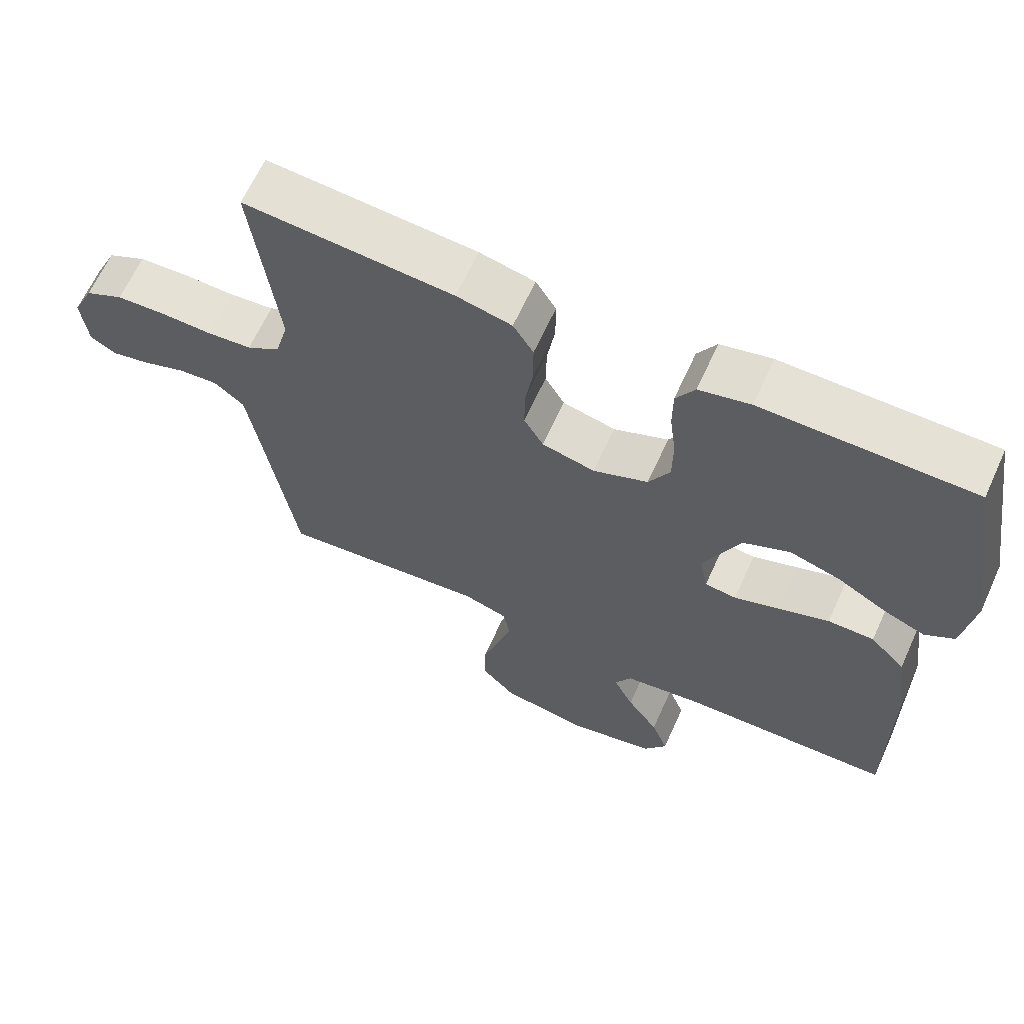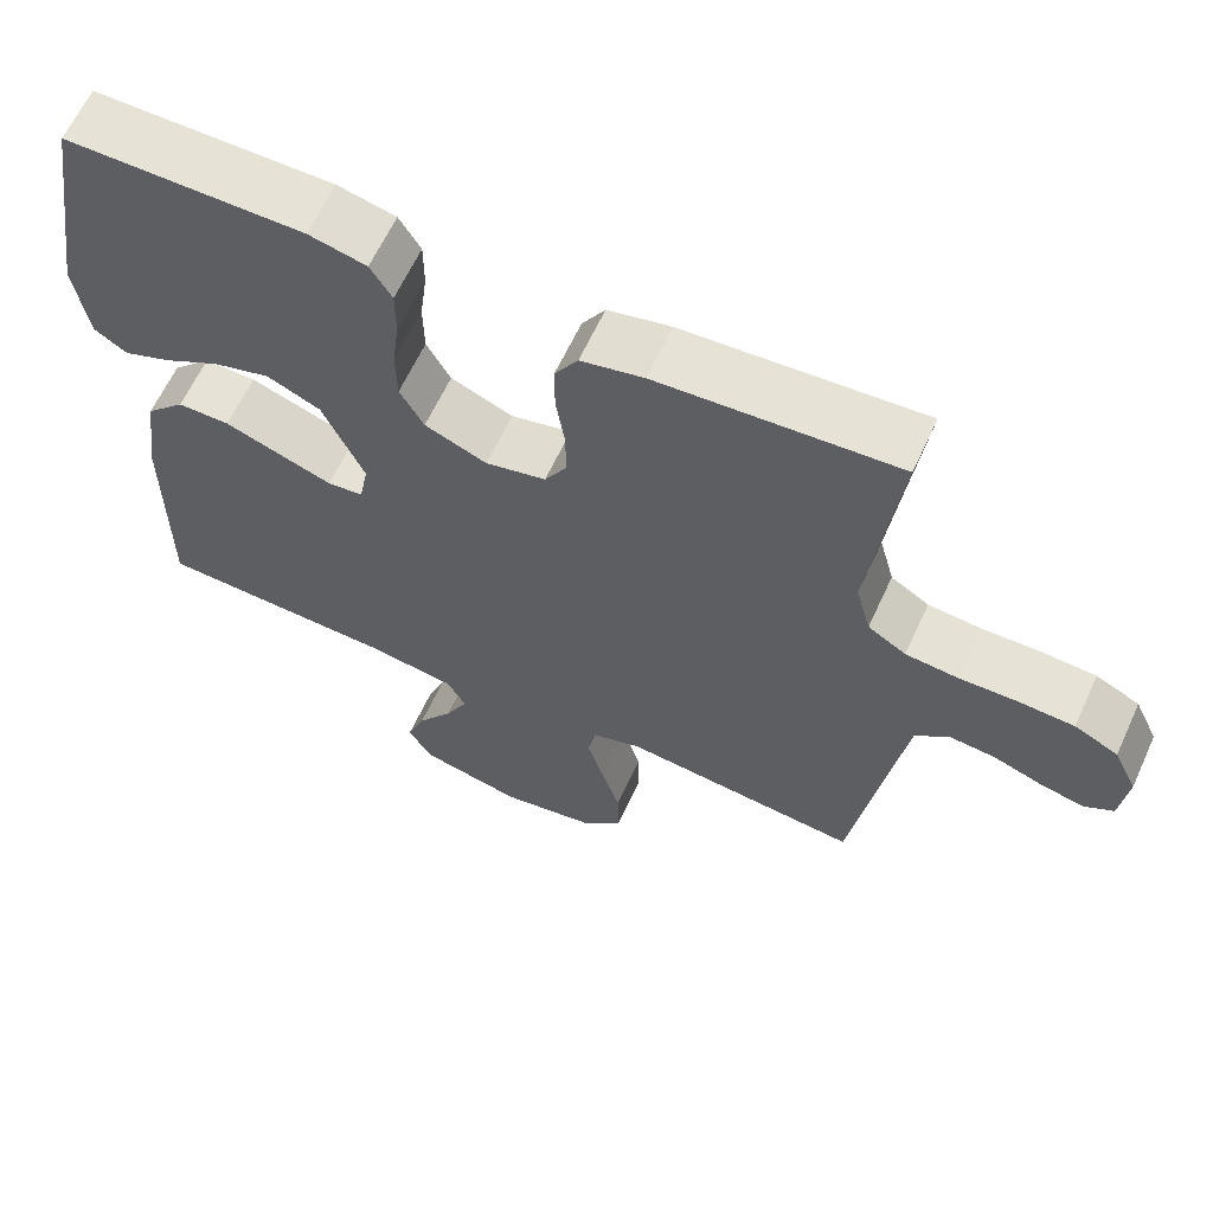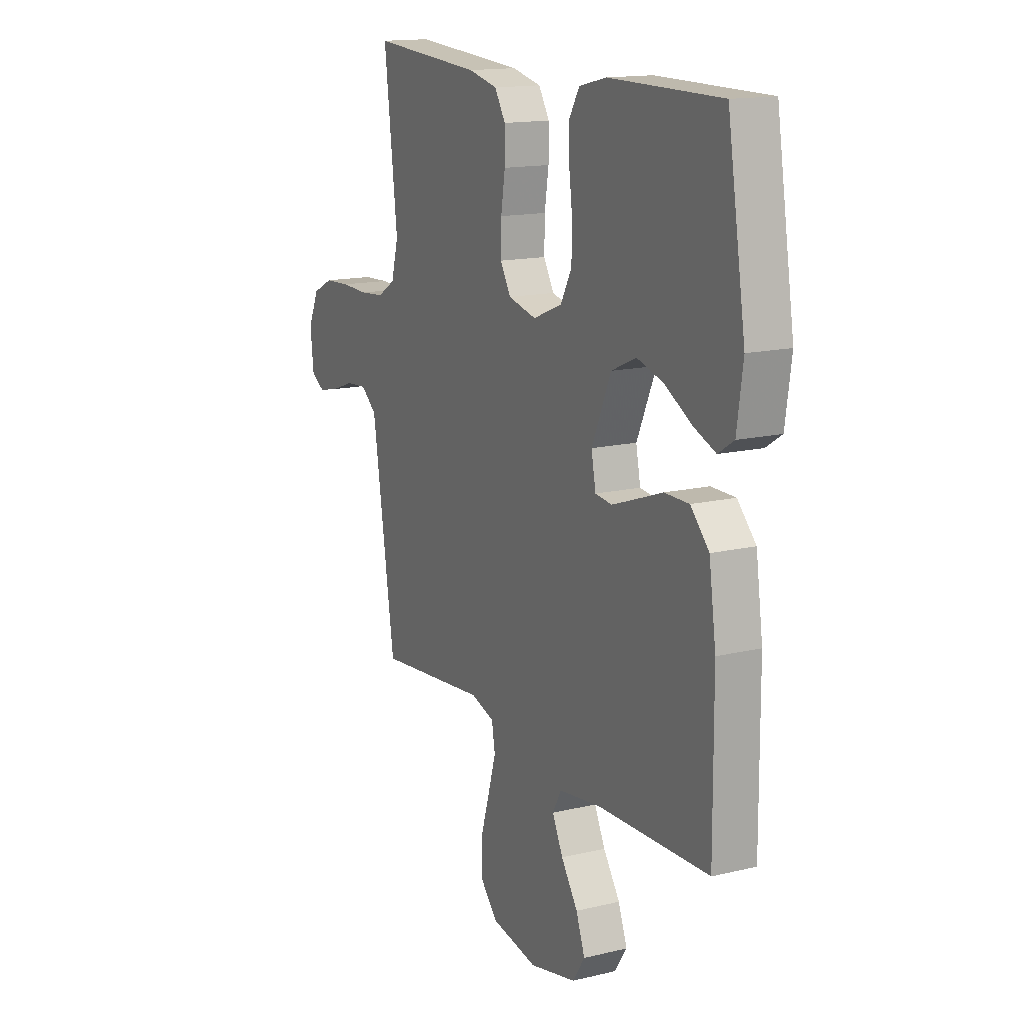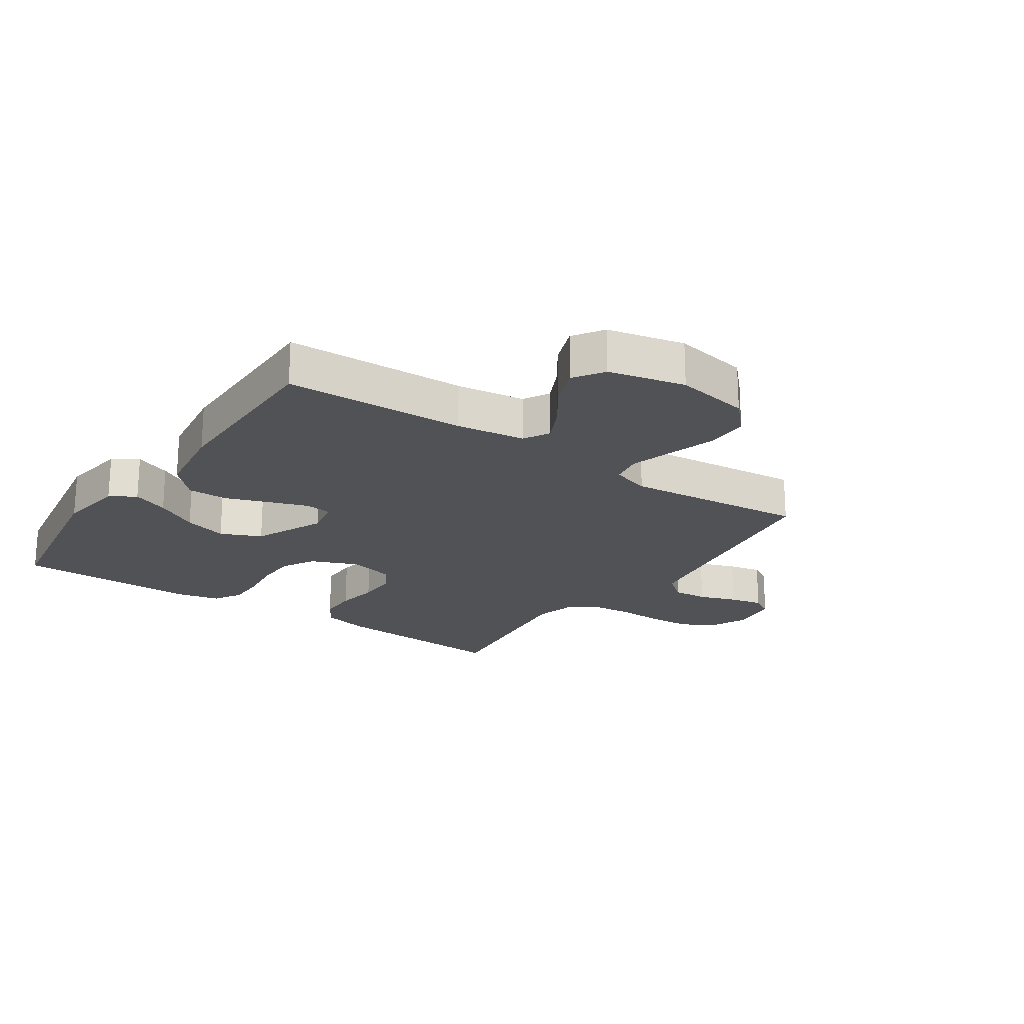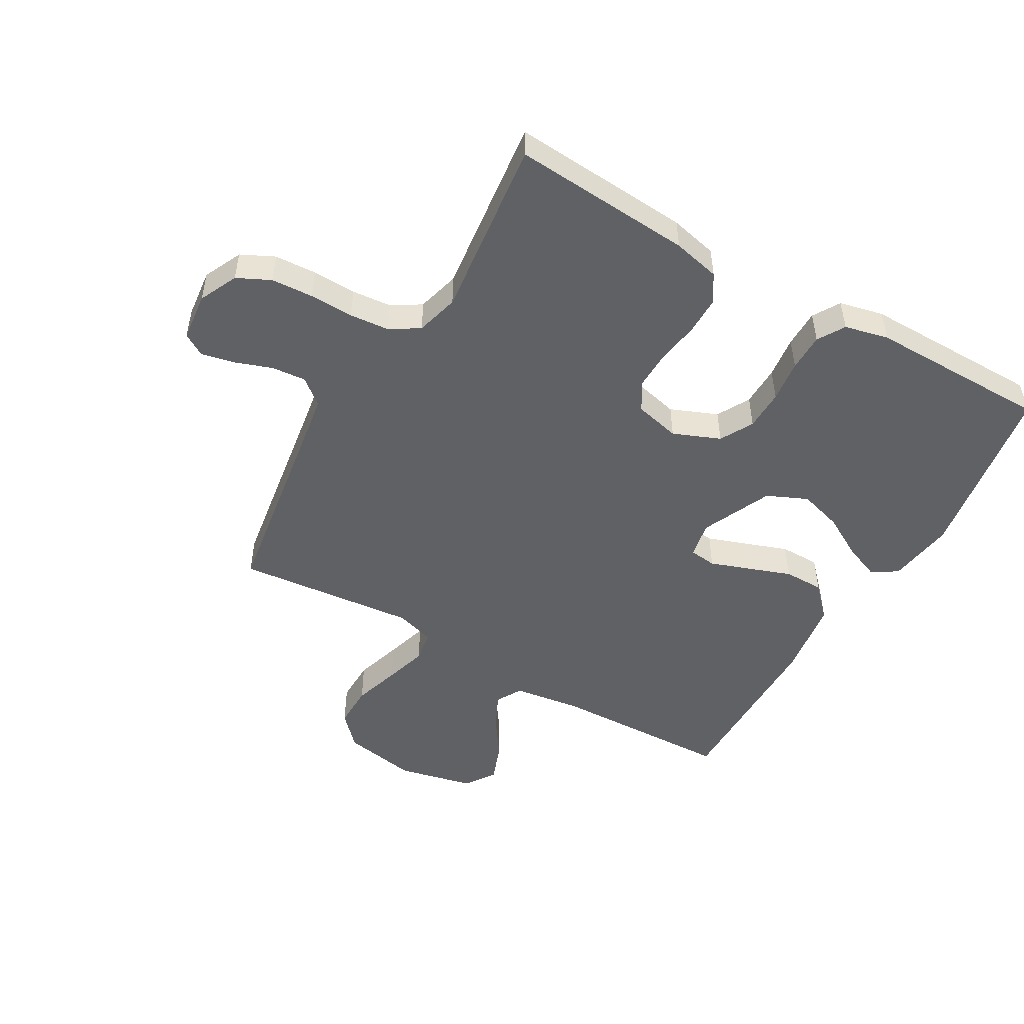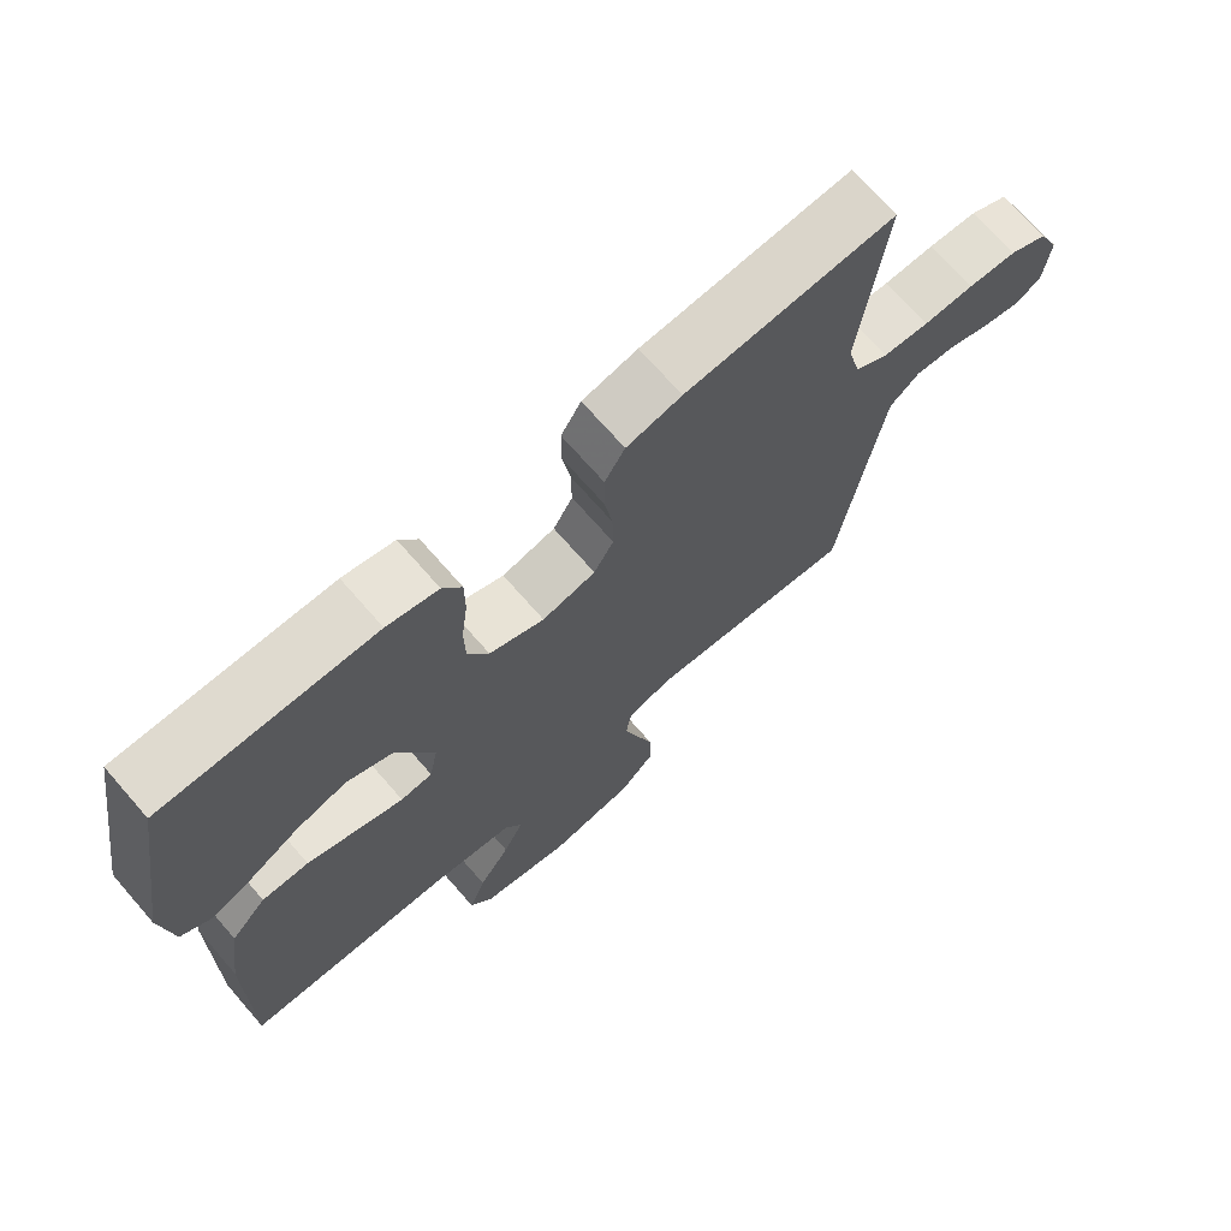
<metadata>
{"format":"obj","ext":"obj","renderer":"f3d","projection":"perspective","resolution":1024,"background":"white","views":[{"elev":64.7,"azim":24.5,"up":"+Z"},{"elev":63.2,"azim":-155.3,"up":"+Z"},{"elev":15.1,"azim":63.0,"up":"+Z"},{"elev":-21.0,"azim":145.6,"up":"+Y"},{"elev":-49.9,"azim":-30.0,"up":"+Y"},{"elev":70.6,"azim":138.9,"up":"+Z"}]}
</metadata>
<code>
v 0.5 0.07 -0.5
v 0.2 0.07 -0.51
v 0.086 0.07 -0.526
v 0.062 0.07 -0.569
v 0.091 0.07 -0.628
v 0.136 0.07 -0.694
v 0.16 0.07 -0.758
v 0.127 0.07 -0.808
v 0 0.07 -0.837
v -0.124 0.07 -0.815
v -0.173 0.07 -0.763
v -0.172 0.07 -0.691
v -0.148 0.07 -0.613
v -0.127 0.07 -0.542
v -0.136 0.07 -0.49
v -0.2 0.07 -0.47
v -0.5 0.07 -0.5
v -0.546 0.07 -0.2
v -0.562 0.07 -0.099
v -0.605 0.07 -0.064
v -0.662 0.07 -0.069
v -0.724 0.07 -0.091
v -0.779 0.07 -0.103
v -0.816 0.07 -0.081
v -0.825 0.07 0
v -0.795 0.07 0.064
v -0.74 0.07 0.091
v -0.67 0.07 0.095
v -0.597 0.07 0.093
v -0.531 0.07 0.099
v -0.483 0.07 0.129
v -0.464 0.07 0.2
v -0.5 0.07 0.5
v -0.2 0.07 0.479
v -0.121 0.07 0.461
v -0.092 0.07 0.414
v -0.092 0.07 0.351
v -0.103 0.07 0.281
v -0.104 0.07 0.217
v -0.076 0.07 0.169
v 0 0.07 0.151
v 0.078 0.07 0.183
v 0.108 0.07 0.238
v 0.109 0.07 0.306
v 0.1 0.07 0.376
v 0.1 0.07 0.439
v 0.127 0.07 0.484
v 0.2 0.07 0.501
v 0.5 0.07 0.5
v 0.549 0.07 0.2
v 0.533 0.07 0.089
v 0.491 0.07 0.062
v 0.431 0.07 0.086
v 0.36 0.07 0.126
v 0.288 0.07 0.147
v 0.221 0.07 0.117
v 0.169 0.07 0
v 0.181 0.07 -0.061
v 0.226 0.07 -0.066
v 0.291 0.07 -0.043
v 0.363 0.07 -0.017
v 0.429 0.07 -0.017
v 0.479 0.07 -0.069
v 0.498 0.07 -0.2
v 0.5 0 -0.5
v 0.2 0 -0.51
v 0.086 0 -0.526
v 0.062 0 -0.569
v 0.091 0 -0.628
v 0.136 0 -0.694
v 0.16 0 -0.758
v 0.127 0 -0.808
v 0 0 -0.837
v -0.124 0 -0.815
v -0.173 0 -0.763
v -0.172 0 -0.691
v -0.148 0 -0.613
v -0.127 0 -0.542
v -0.136 0 -0.49
v -0.2 0 -0.47
v -0.5 0 -0.5
v -0.546 0 -0.2
v -0.562 0 -0.099
v -0.605 0 -0.064
v -0.662 0 -0.069
v -0.724 0 -0.091
v -0.779 0 -0.103
v -0.816 0 -0.081
v -0.825 0 0
v -0.795 0 0.064
v -0.74 0 0.091
v -0.67 0 0.095
v -0.597 0 0.093
v -0.531 0 0.099
v -0.483 0 0.129
v -0.464 0 0.2
v -0.5 0 0.5
v -0.2 0 0.479
v -0.121 0 0.461
v -0.092 0 0.414
v -0.092 0 0.351
v -0.103 0 0.281
v -0.104 0 0.217
v -0.076 0 0.169
v 0 0 0.151
v 0.078 0 0.183
v 0.108 0 0.238
v 0.109 0 0.306
v 0.1 0 0.376
v 0.1 0 0.439
v 0.127 0 0.484
v 0.2 0 0.501
v 0.5 0 0.5
v 0.549 0 0.2
v 0.533 0 0.089
v 0.491 0 0.062
v 0.431 0 0.086
v 0.36 0 0.126
v 0.288 0 0.147
v 0.221 0 0.117
v 0.169 0 0
v 0.181 0 -0.061
v 0.226 0 -0.066
v 0.291 0 -0.043
v 0.363 0 -0.017
v 0.429 0 -0.017
v 0.479 0 -0.069
v 0.498 0 -0.2
f 63 64 1 2
f 60 61 62 63
f 59 60 63 2
f 58 59 2 3
f 57 58 3 4
f 51 52 53 54
f 51 54 55
f 50 51 55
f 49 50 55
f 48 49 55 56
f 44 45 46 47
f 43 44 47 48
f 35 36 37 38
f 35 38 39
f 32 33 34 35
f 31 32 35 39
f 30 31 39 40
f 26 27 28 29
f 26 29 30
f 25 26 30
f 21 22 23 24
f 20 21 24 25
f 16 17 18
f 15 16 18 19
f 10 11 12 13
f 10 13 14
f 9 10 14
f 8 9 14 15
f 5 6 7 8
f 4 5 8 15
f 43 48 56 57
f 42 43 57 4
f 41 42 4 15
f 40 41 15 19
f 20 25 30 40
f 19 20 40
f 66 65 128 127
f 127 126 125 124
f 66 127 124 123
f 67 66 123 122
f 68 67 122 121
f 118 117 116 115
f 119 118 115
f 119 115 114
f 119 114 113
f 120 119 113 112
f 111 110 109 108
f 112 111 108 107
f 102 101 100 99
f 103 102 99
f 99 98 97 96
f 103 99 96 95
f 104 103 95 94
f 93 92 91 90
f 94 93 90
f 94 90 89
f 88 87 86 85
f 89 88 85 84
f 82 81 80
f 83 82 80 79
f 77 76 75 74
f 78 77 74
f 78 74 73
f 79 78 73 72
f 72 71 70 69
f 79 72 69 68
f 121 120 112 107
f 68 121 107 106
f 79 68 106 105
f 83 79 105 104
f 104 94 89 84
f 104 84 83
f 1 65 66 2
f 2 66 67 3
f 3 67 68 4
f 4 68 69 5
f 5 69 70 6
f 6 70 71 7
f 7 71 72 8
f 8 72 73 9
f 9 73 74 10
f 10 74 75 11
f 11 75 76 12
f 12 76 77 13
f 13 77 78 14
f 14 78 79 15
f 15 79 80 16
f 16 80 81 17
f 17 81 82 18
f 18 82 83 19
f 19 83 84 20
f 20 84 85 21
f 21 85 86 22
f 22 86 87 23
f 23 87 88 24
f 24 88 89 25
f 25 89 90 26
f 26 90 91 27
f 27 91 92 28
f 28 92 93 29
f 29 93 94 30
f 30 94 95 31
f 31 95 96 32
f 32 96 97 33
f 33 97 98 34
f 34 98 99 35
f 35 99 100 36
f 36 100 101 37
f 37 101 102 38
f 38 102 103 39
f 39 103 104 40
f 40 104 105 41
f 41 105 106 42
f 42 106 107 43
f 43 107 108 44
f 44 108 109 45
f 45 109 110 46
f 46 110 111 47
f 47 111 112 48
f 48 112 113 49
f 49 113 114 50
f 50 114 115 51
f 51 115 116 52
f 52 116 117 53
f 53 117 118 54
f 54 118 119 55
f 55 119 120 56
f 56 120 121 57
f 57 121 122 58
f 58 122 123 59
f 59 123 124 60
f 60 124 125 61
f 61 125 126 62
f 62 126 127 63
f 63 127 128 64
f 64 128 65 1

</code>
